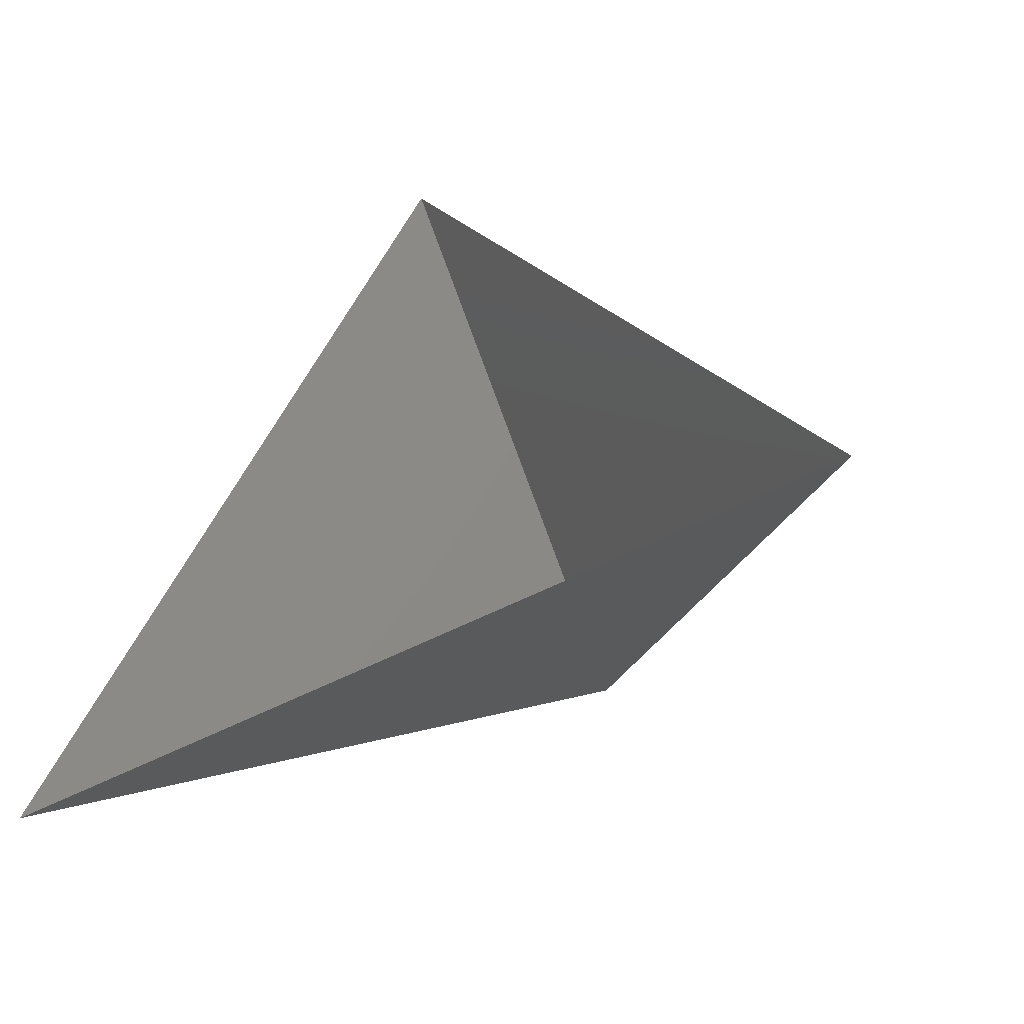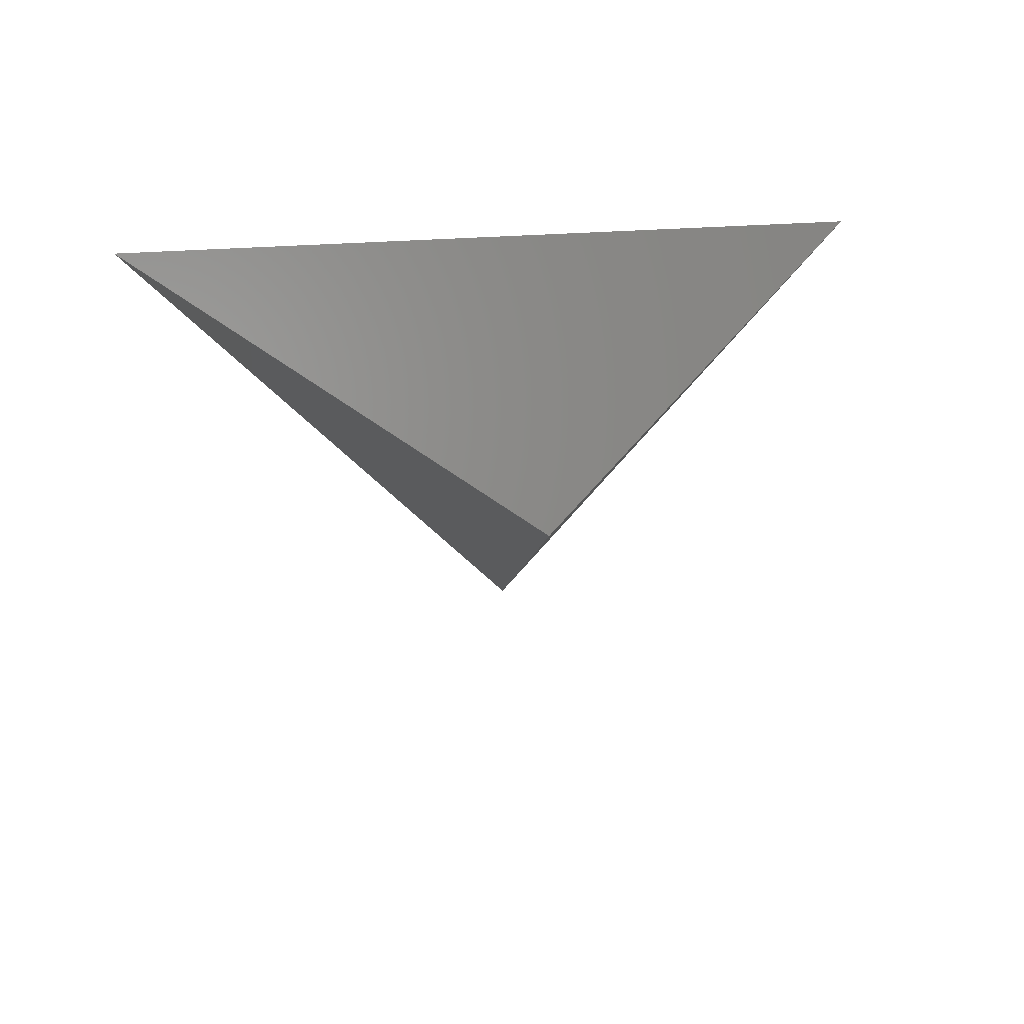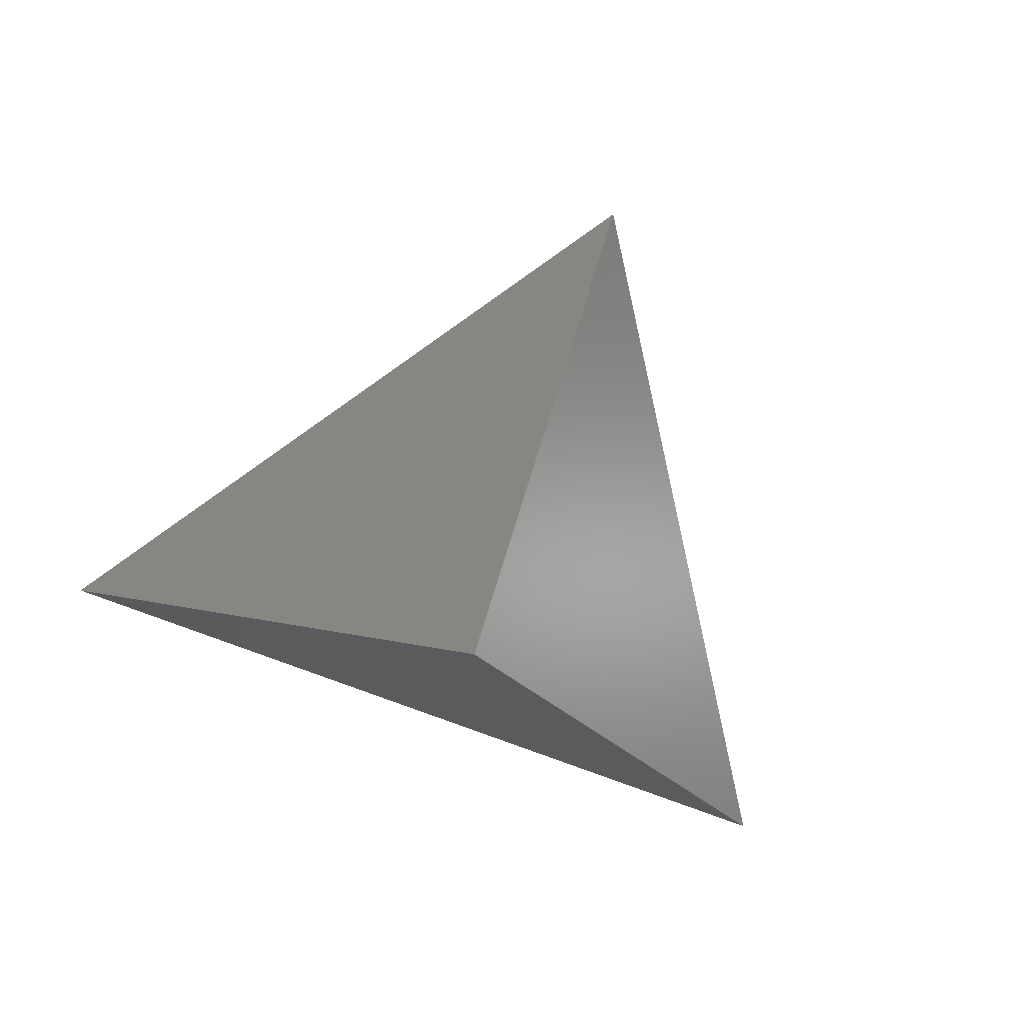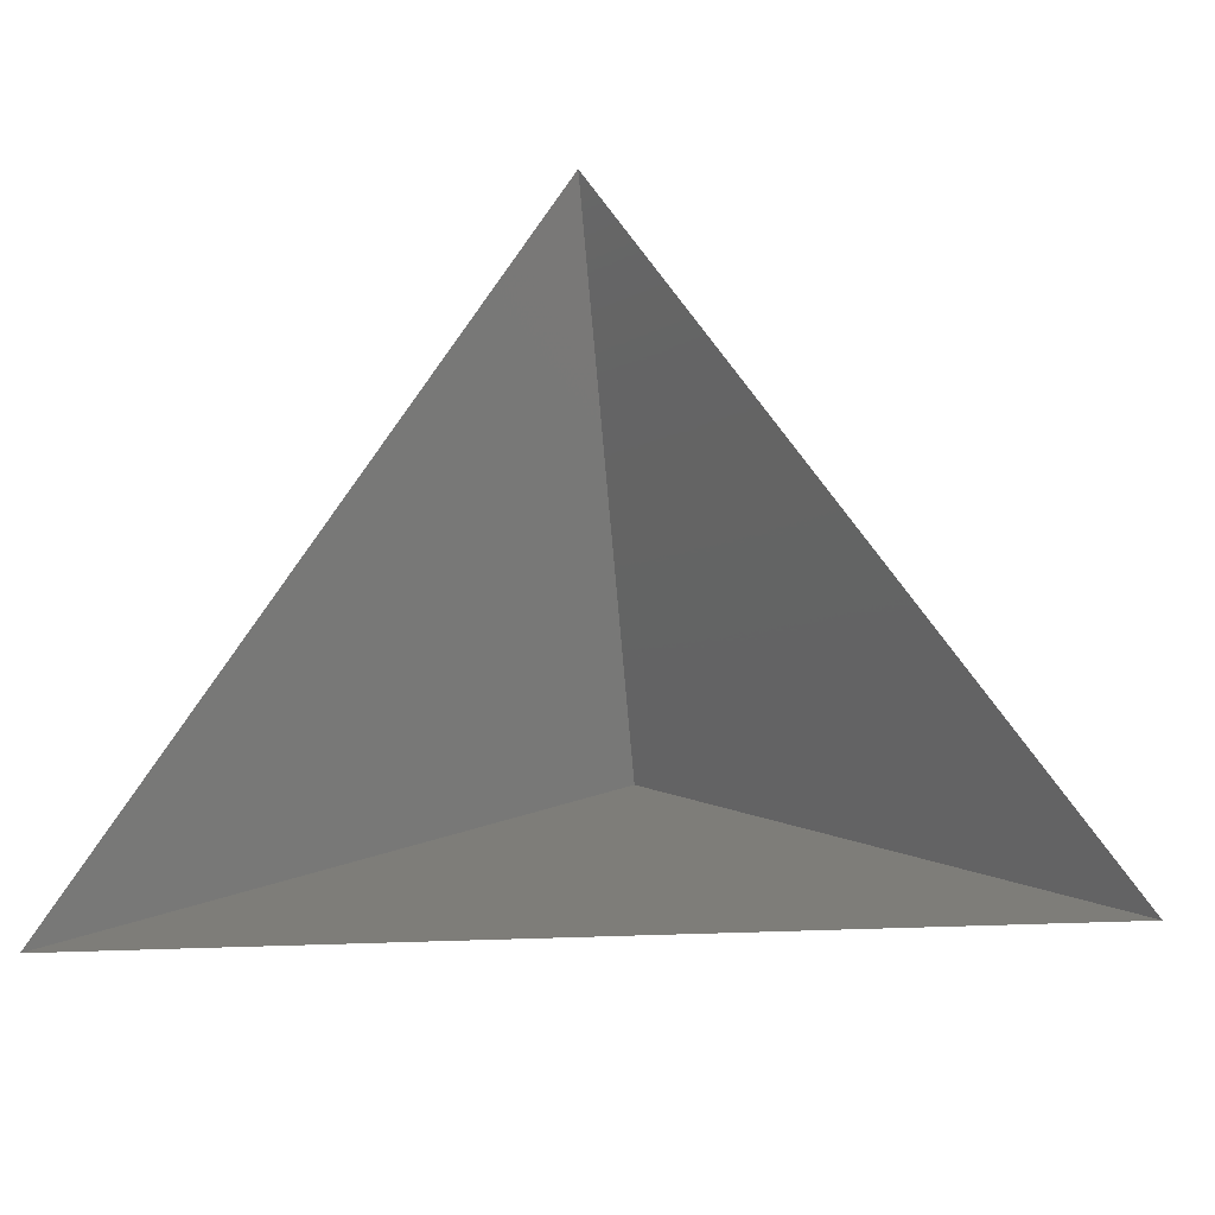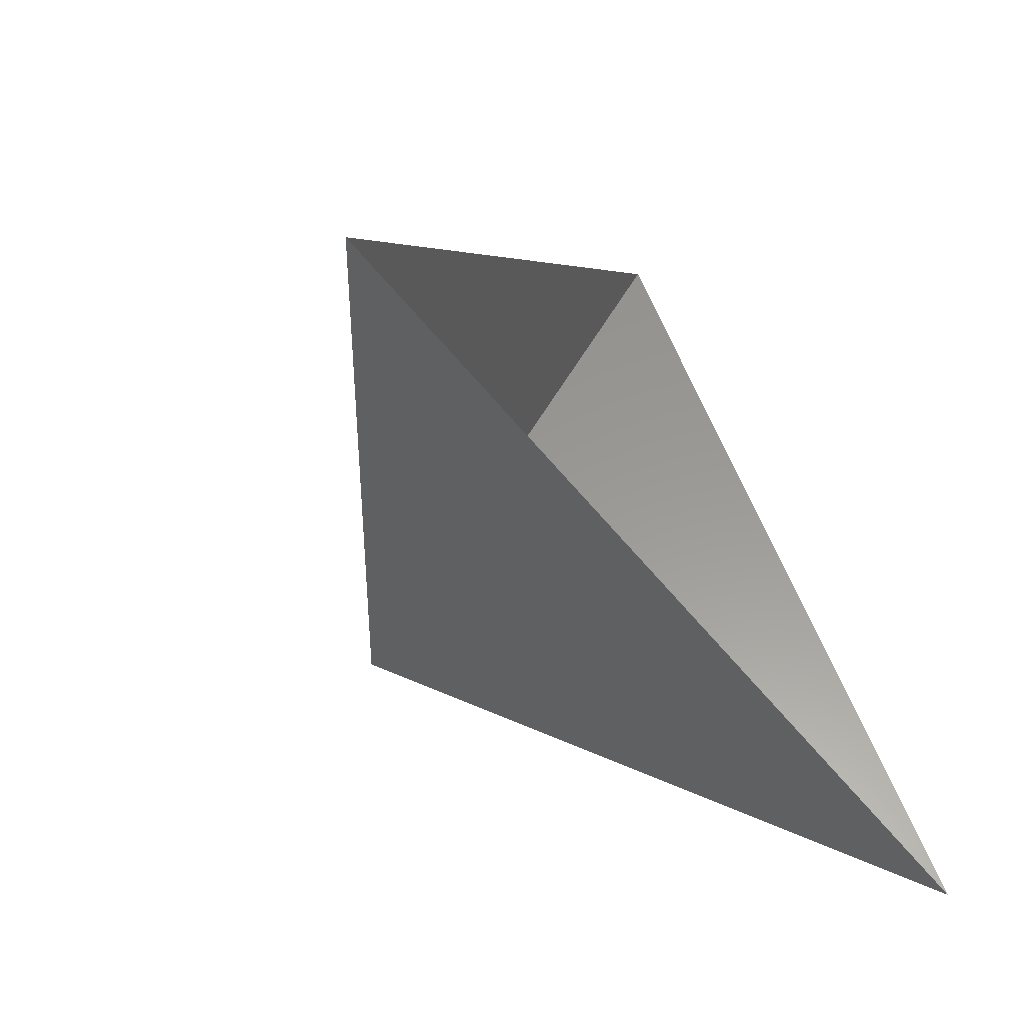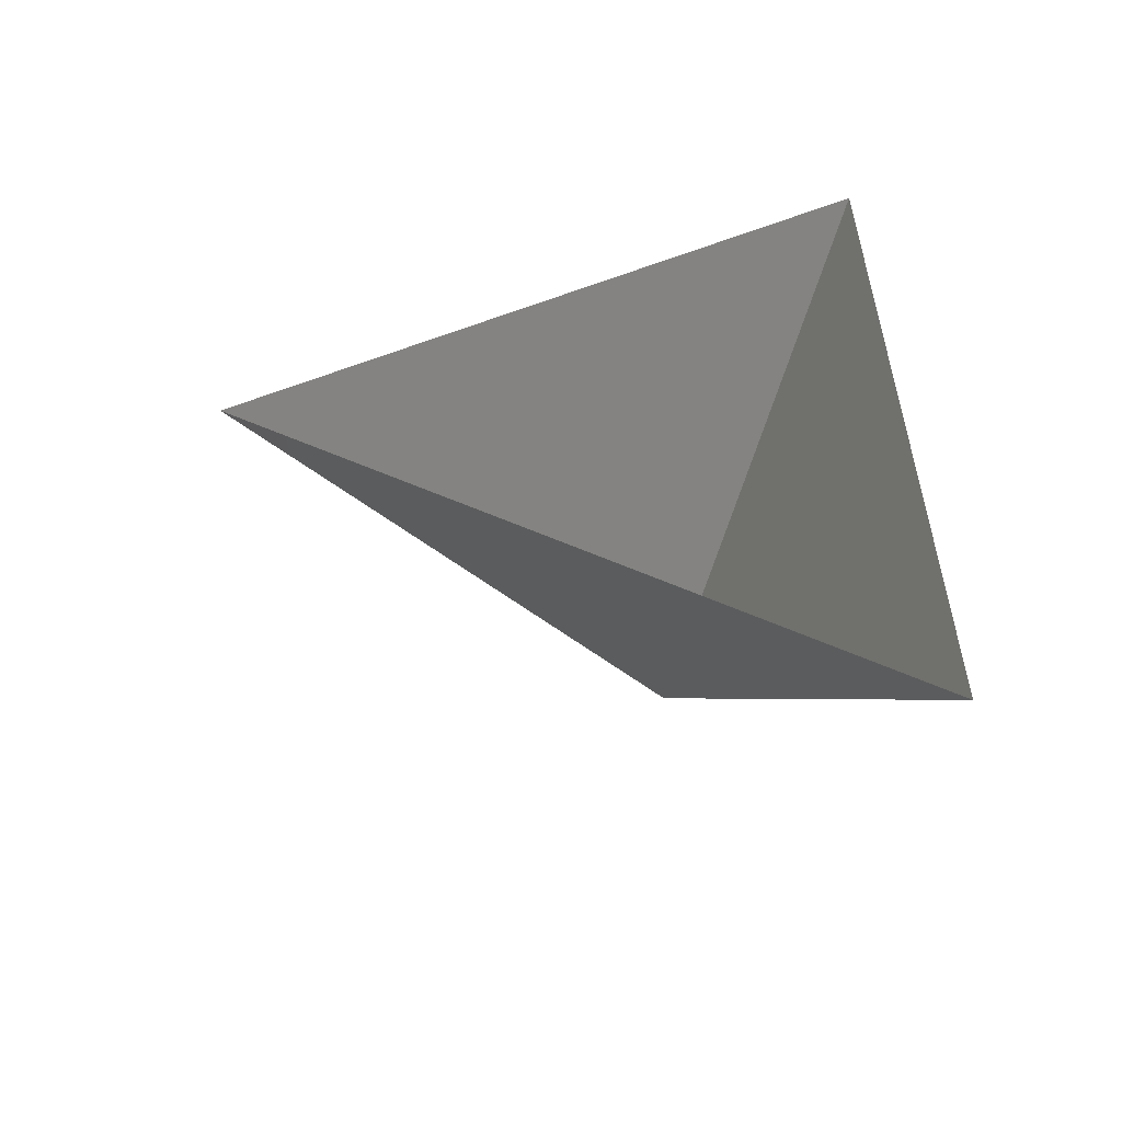
<metadata>
{"format":"stl","ext":"stl","renderer":"f3d","projection":"perspective","resolution":1024,"background":"white","views":[{"elev":-45.1,"azim":32.7,"up":"+Y"},{"elev":32.6,"azim":174.0,"up":"+Z"},{"elev":-74.3,"azim":159.1,"up":"+Z"},{"elev":-19.3,"azim":7.8,"up":"+Y"},{"elev":-58.5,"azim":-51.3,"up":"+Y"},{"elev":36.5,"azim":-90.5,"up":"+Z"}]}
</metadata>
<code>
# stl→obj: 4 verts, 3 faces
v -5 -17 34.5
v 7 -17 34.5
v 1 -14 29.5
v 1 -8 34.5
f 1 2 3
f 2 4 3
f 4 1 3

</code>
